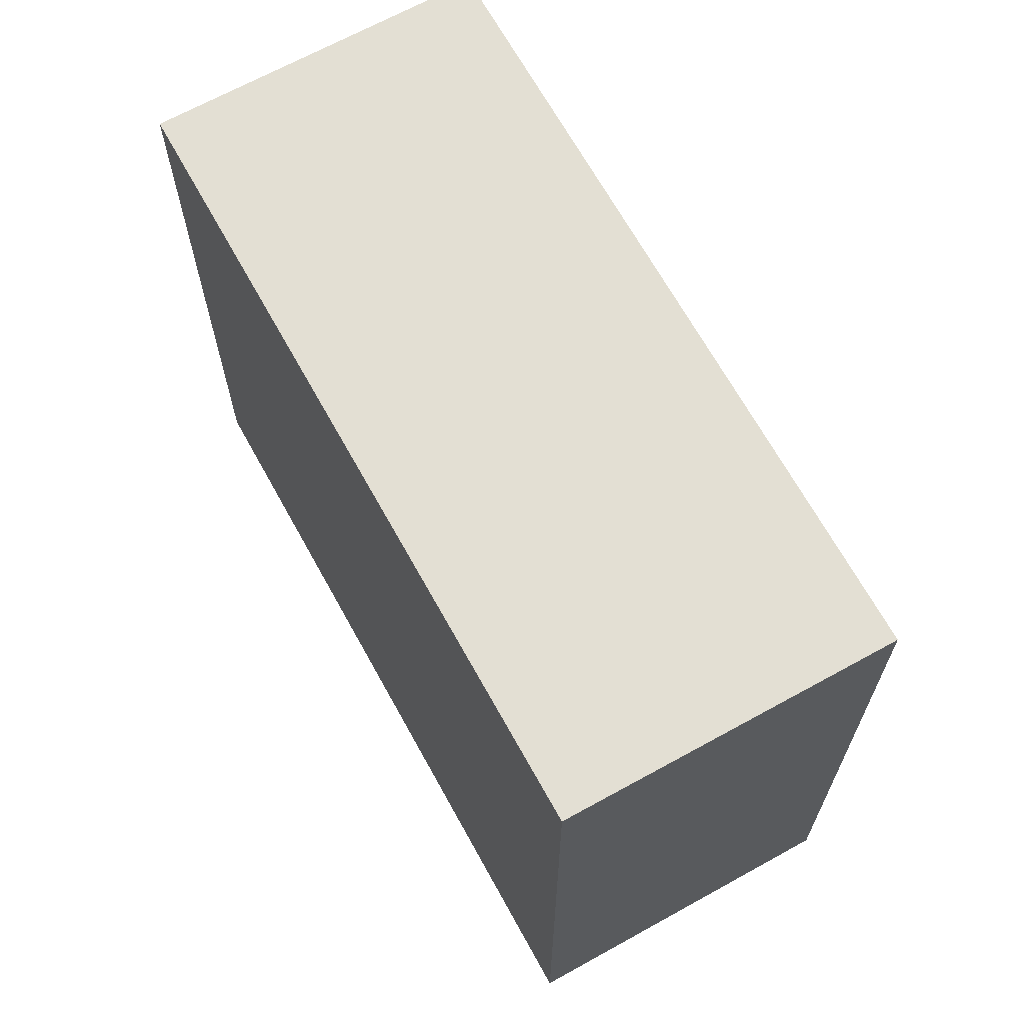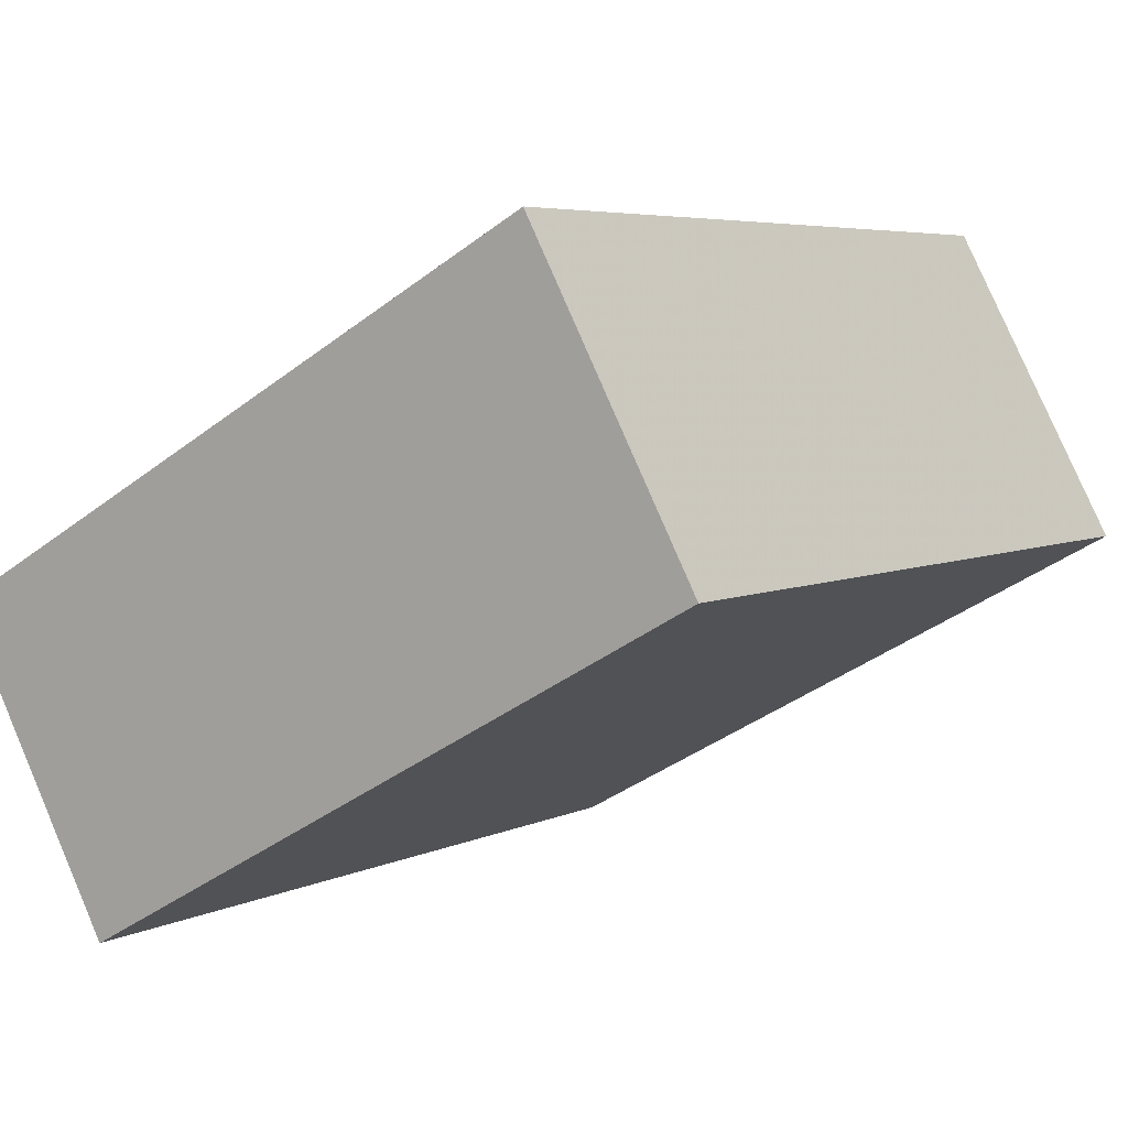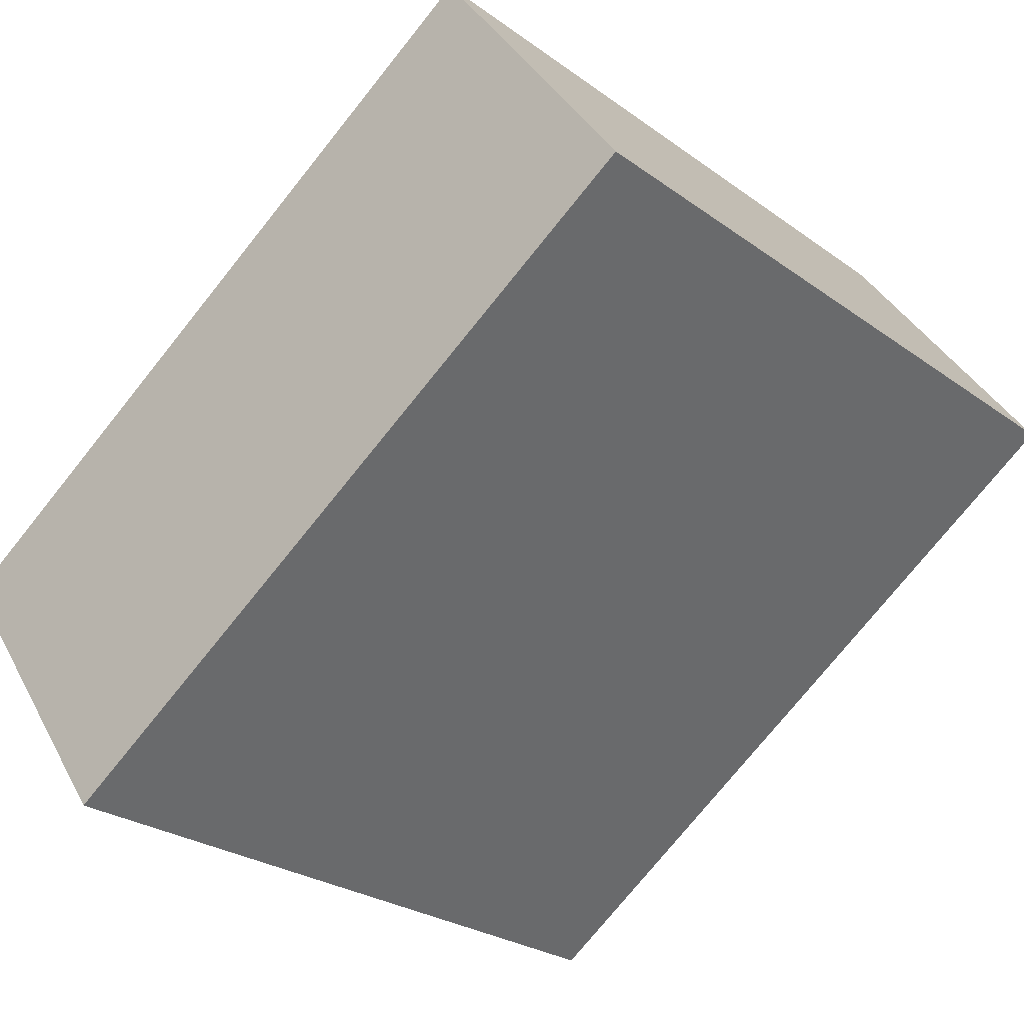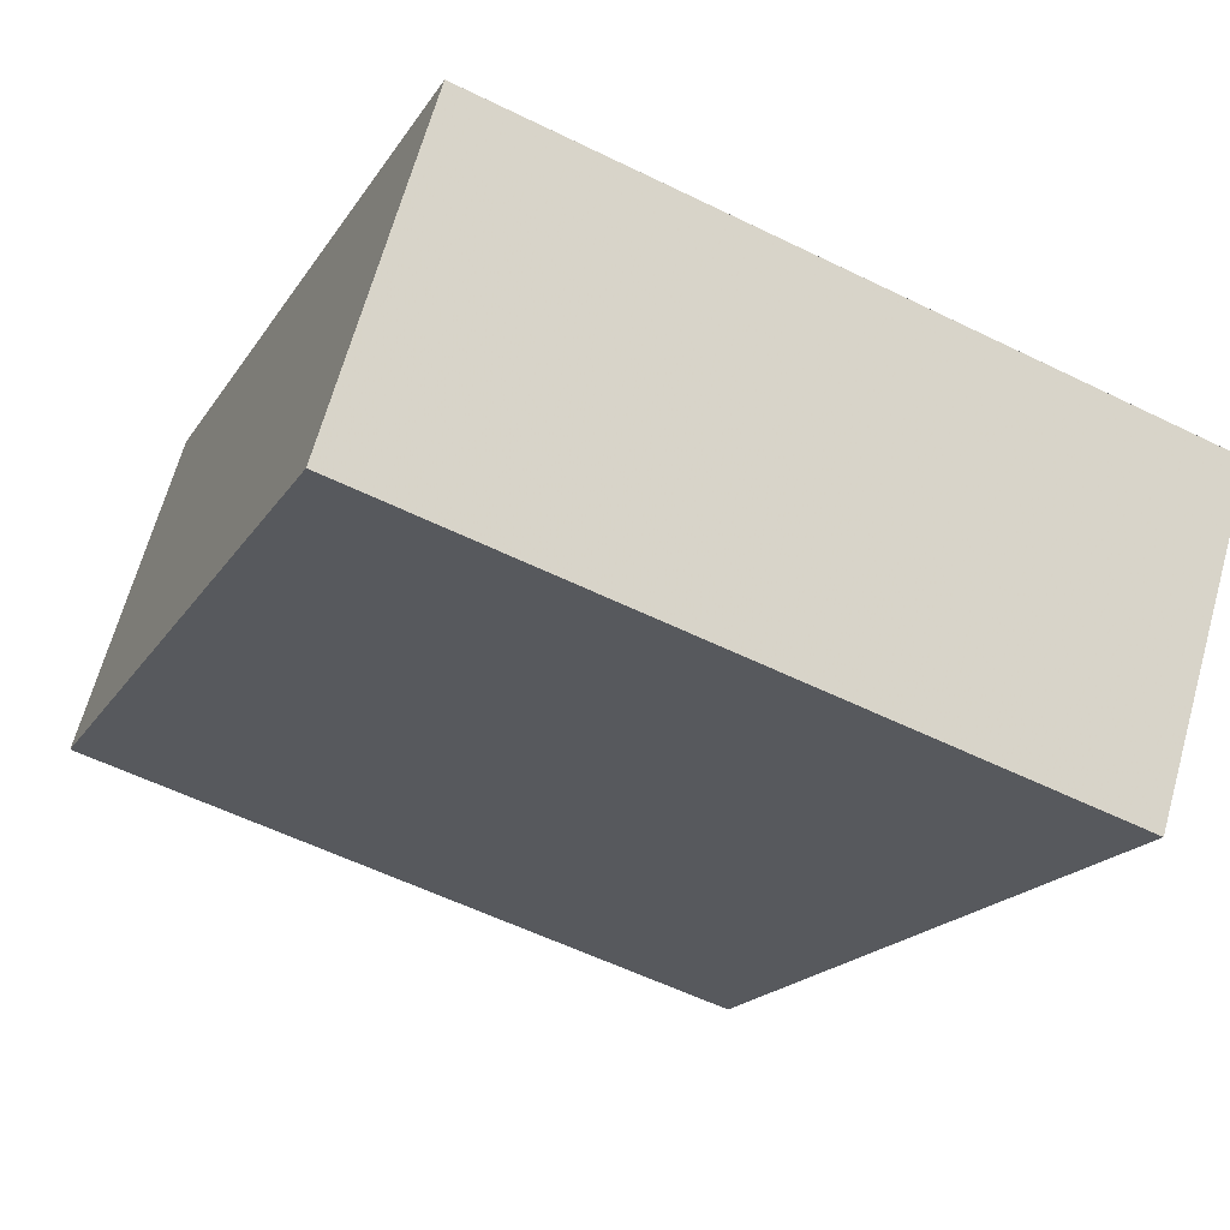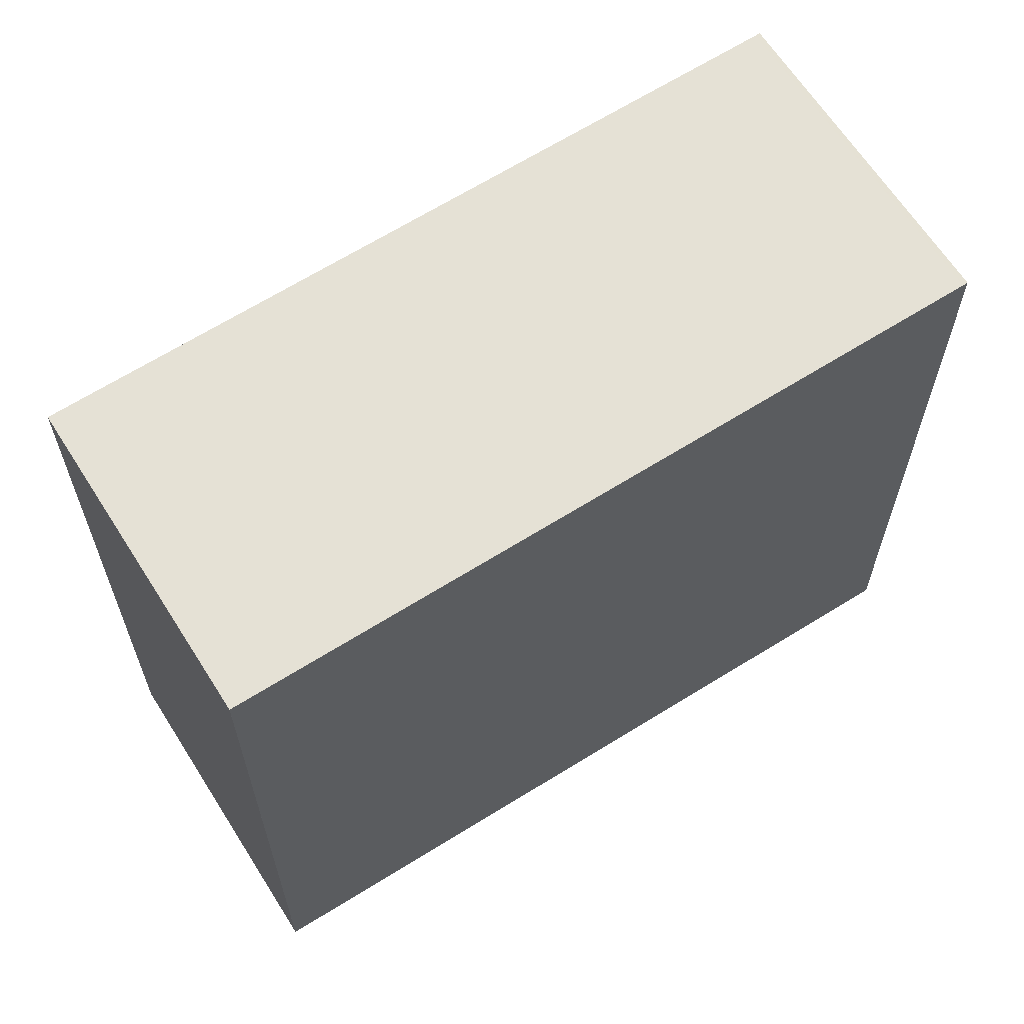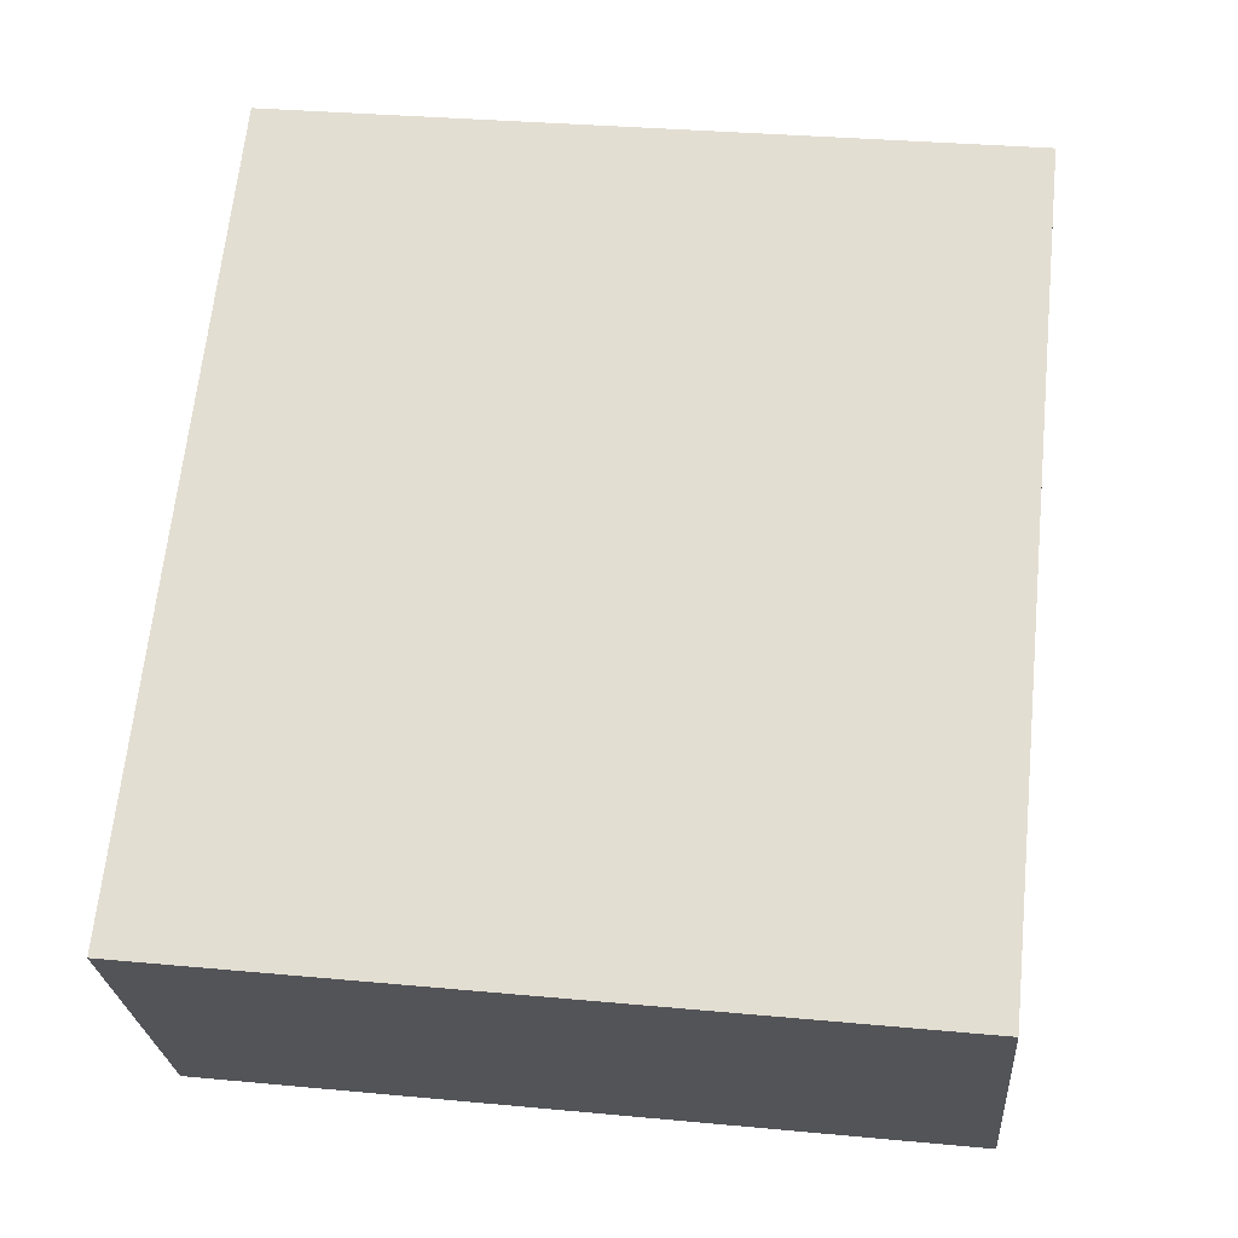
<metadata>
{"format":"obj","ext":"obj","renderer":"f3d","projection":"perspective","resolution":1024,"background":"white","views":[{"elev":68.2,"azim":-83.8,"up":"+Z"},{"elev":-38.7,"azim":-46.2,"up":"+Y"},{"elev":-25.9,"azim":41.2,"up":"+Y"},{"elev":-56.6,"azim":-117.2,"up":"+Y"},{"elev":64.7,"azim":-177.0,"up":"+Z"},{"elev":30.6,"azim":-82.2,"up":"+Y"}]}
</metadata>
<code>
v -2391 -1383 9.016
v -2382 -1378 8.862
v -2380 -1381 8.813
v -2388 -1387 8.967
v -2391 -1383 9.016
v -2382 -1378 8.862
v -2383 -1378 8.863
v -2383 -1378 8.863
v -2380 -1381 8.814
v -2391 -1383 9.015
v -2391 -1383 9.015
v -2388 -1387 8.966
v -2391 -1383 9.015
v -2391 -1383 9.016
v -2391 -1383 0
v -2391 -1383 0
v -2382 -1378 8.862
v -2382 -1378 8.862
v -2382 -1378 0
v -2382 -1378 0
v -2380 -1381 8.814
v -2380 -1381 8.813
v -2380 -1381 0
v -2380 -1381 0
v -2391 -1383 9.016
v -2388 -1387 8.967
v -2388 -1387 0
v -2391 -1383 0
v -2391 -1383 9.016
v -2391 -1383 9.016
v -2391 -1383 0
v -2391 -1383 0
v -2380 -1381 8.813
v -2382 -1378 8.862
v -2382 -1378 0
v -2380 -1381 0
v -2382 -1378 8.862
v -2383 -1378 8.863
v -2383 -1378 0
v -2382 -1378 0
v -2388 -1387 8.966
v -2380 -1381 8.814
v -2380 -1381 0
v -2388 -1387 0
v -2383 -1378 8.863
v -2391 -1383 9.015
v -2391 -1383 0
v -2383 -1378 0
v -2388 -1387 8.967
v -2388 -1387 8.966
v -2388 -1387 0
v -2388 -1387 0
v -2391 -1383 0
v -2382 -1378 0
v -2380 -1381 0
v -2388 -1387 0
f 12 4 5 11
f 11 5 1 10
f 7 2 6 8
f 8 6 3 9
f 10 7 8 11
f 11 8 9 12
f 14 15 16 13
f 18 19 20 17
f 22 23 24 21
f 26 27 28 25
f 30 31 32 29
f 34 35 36 33
f 38 39 40 37
f 42 43 44 41
f 46 47 48 45
f 50 51 52 49
f 54 55 56 53

</code>
